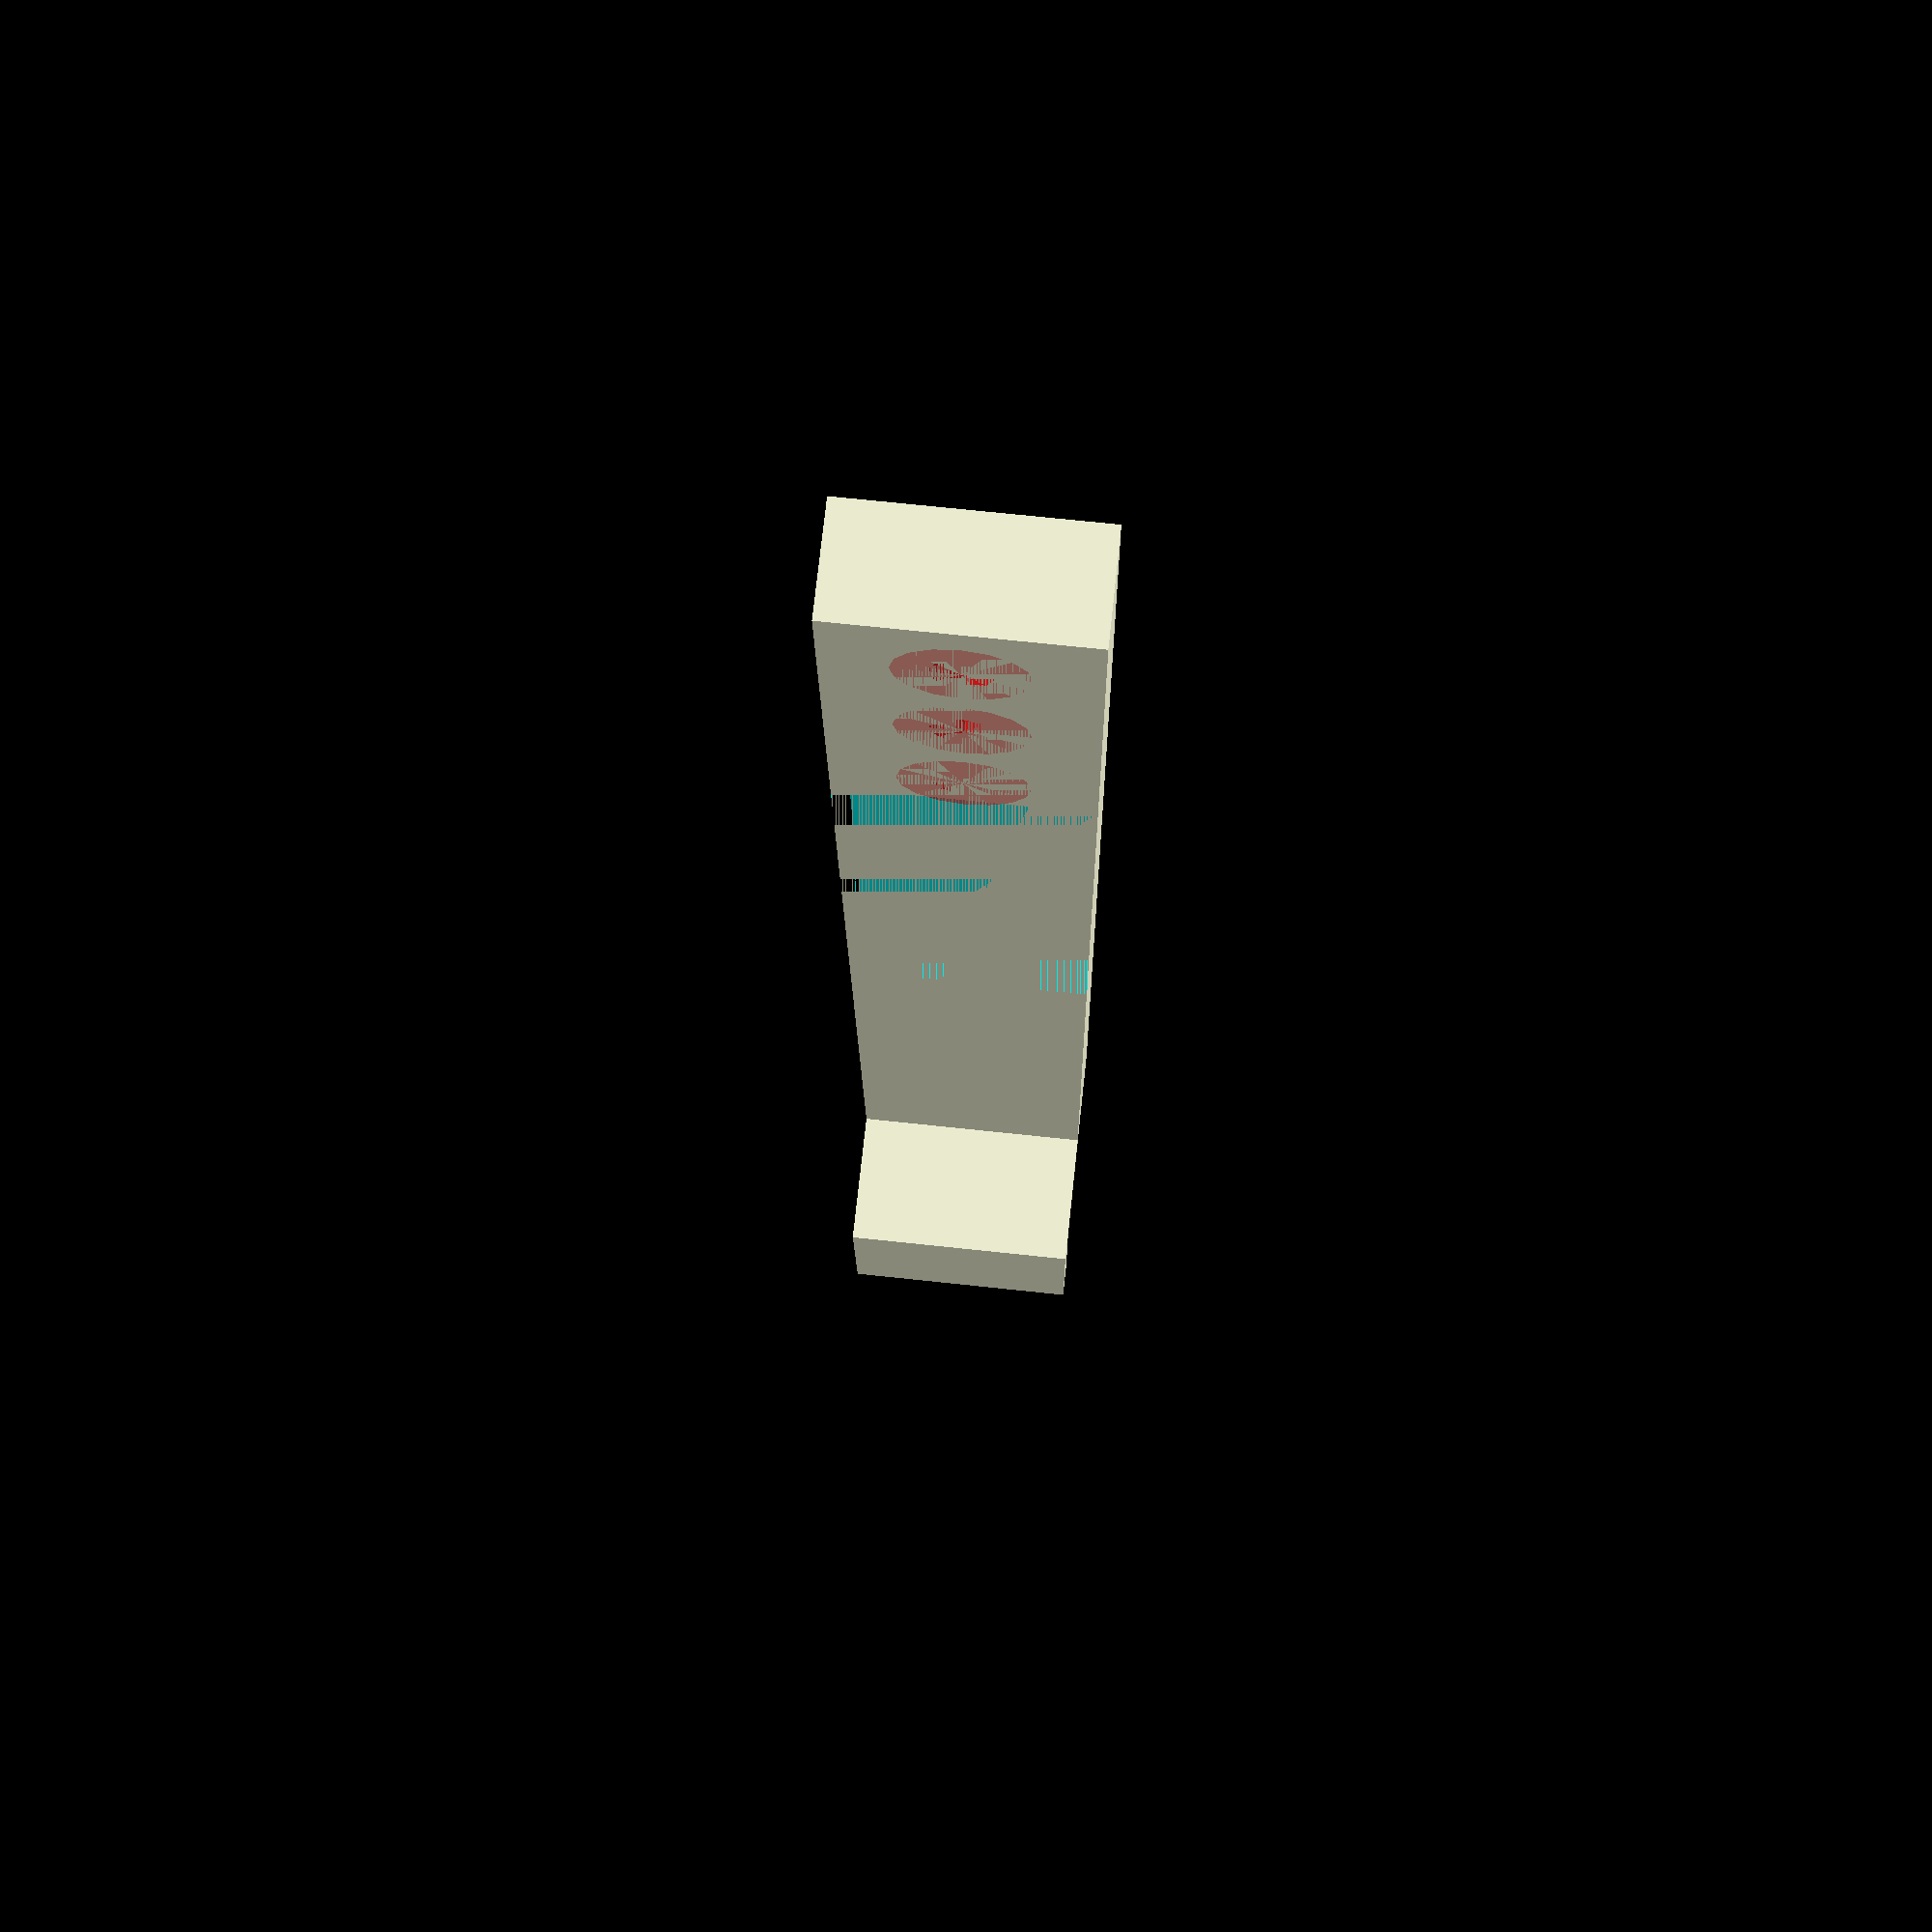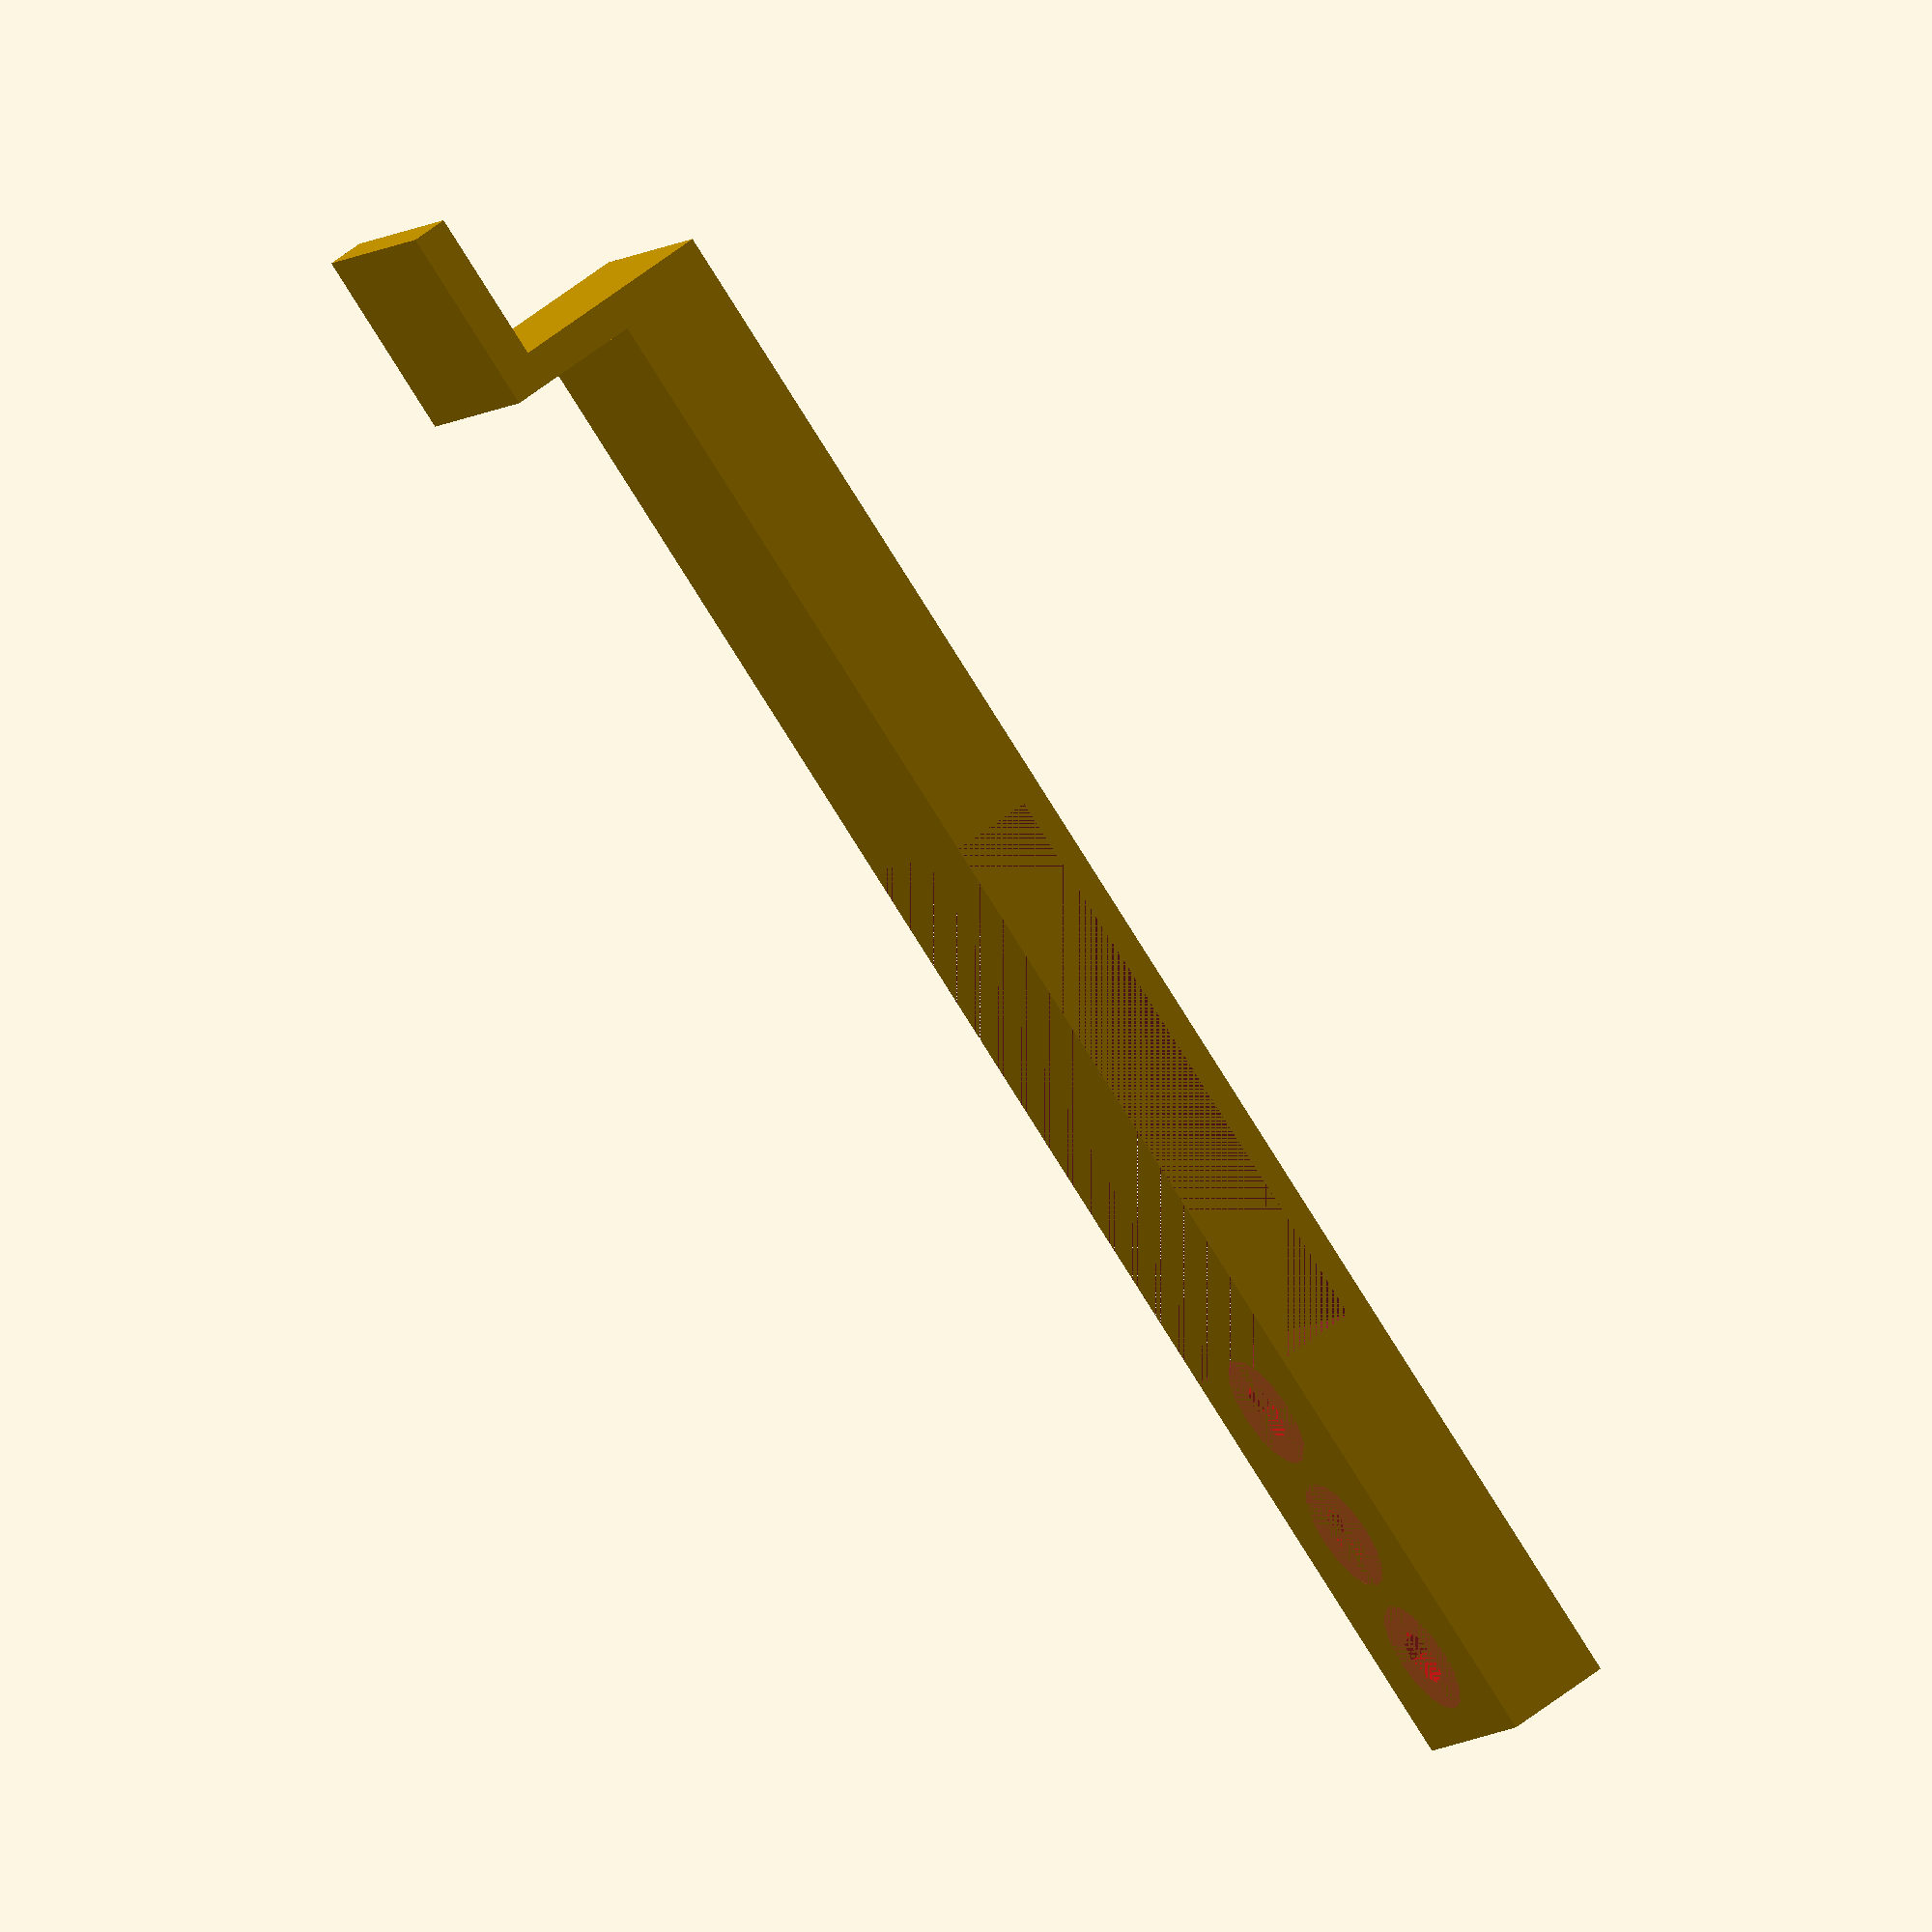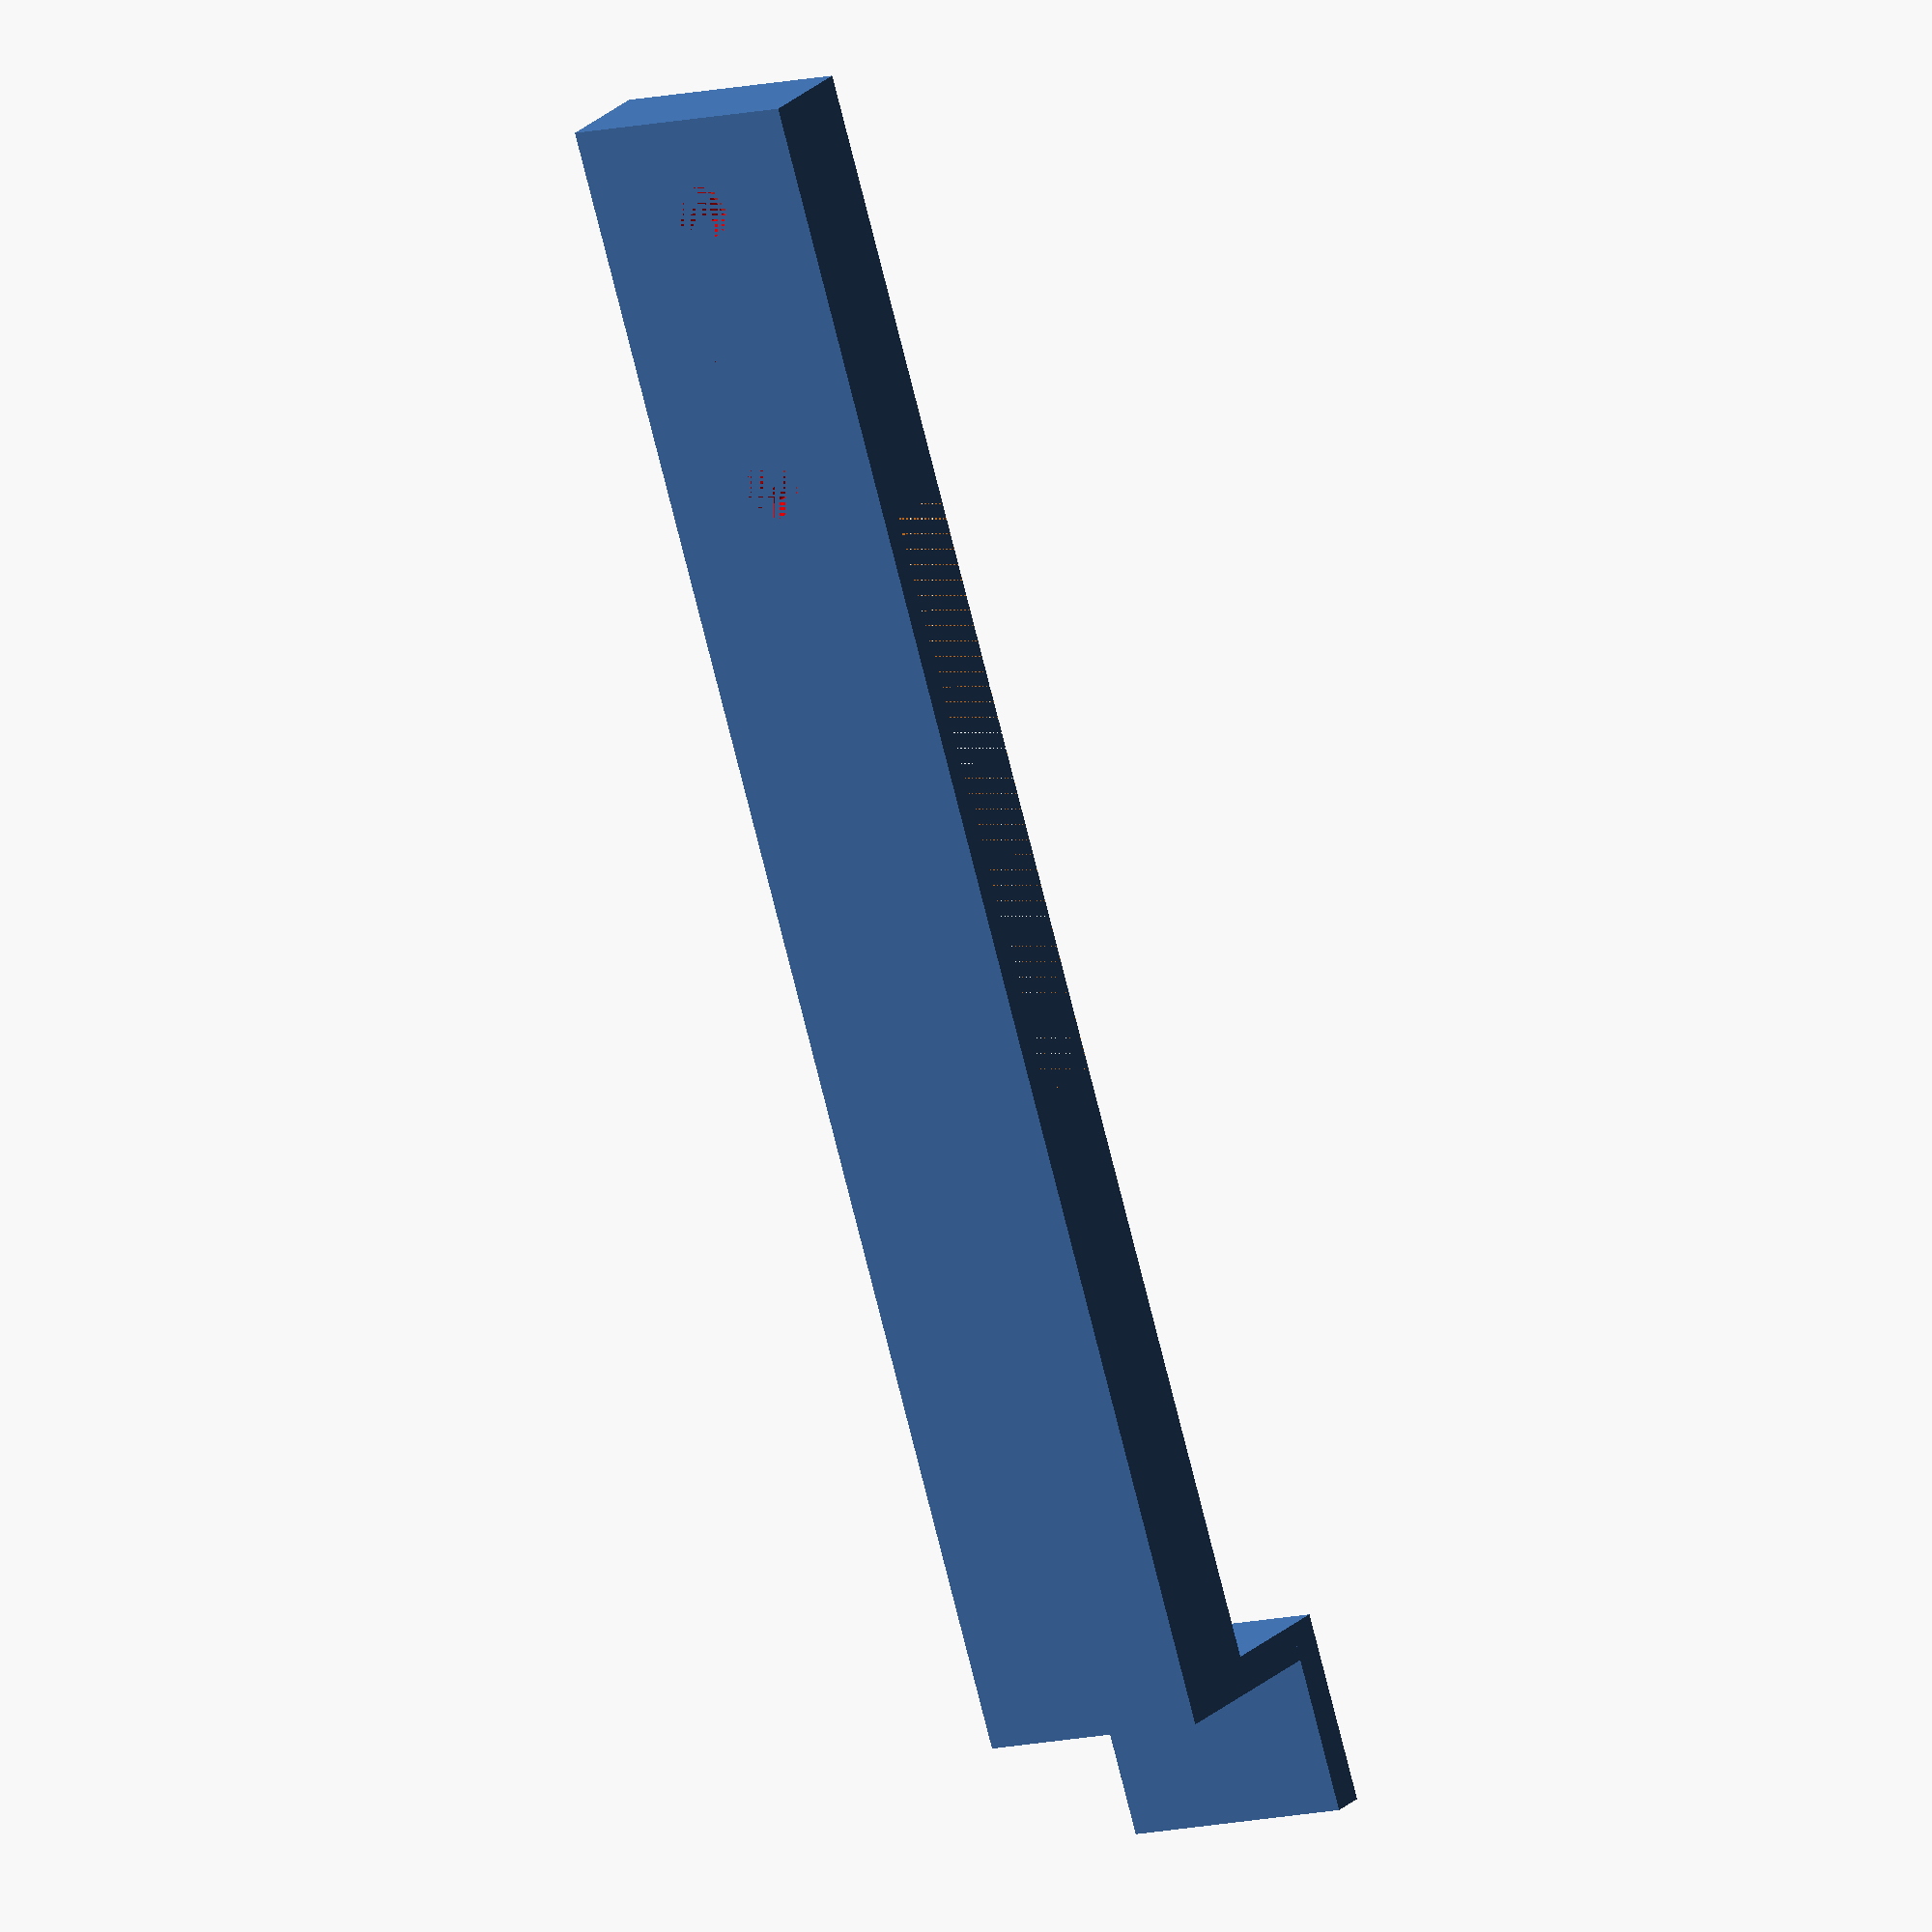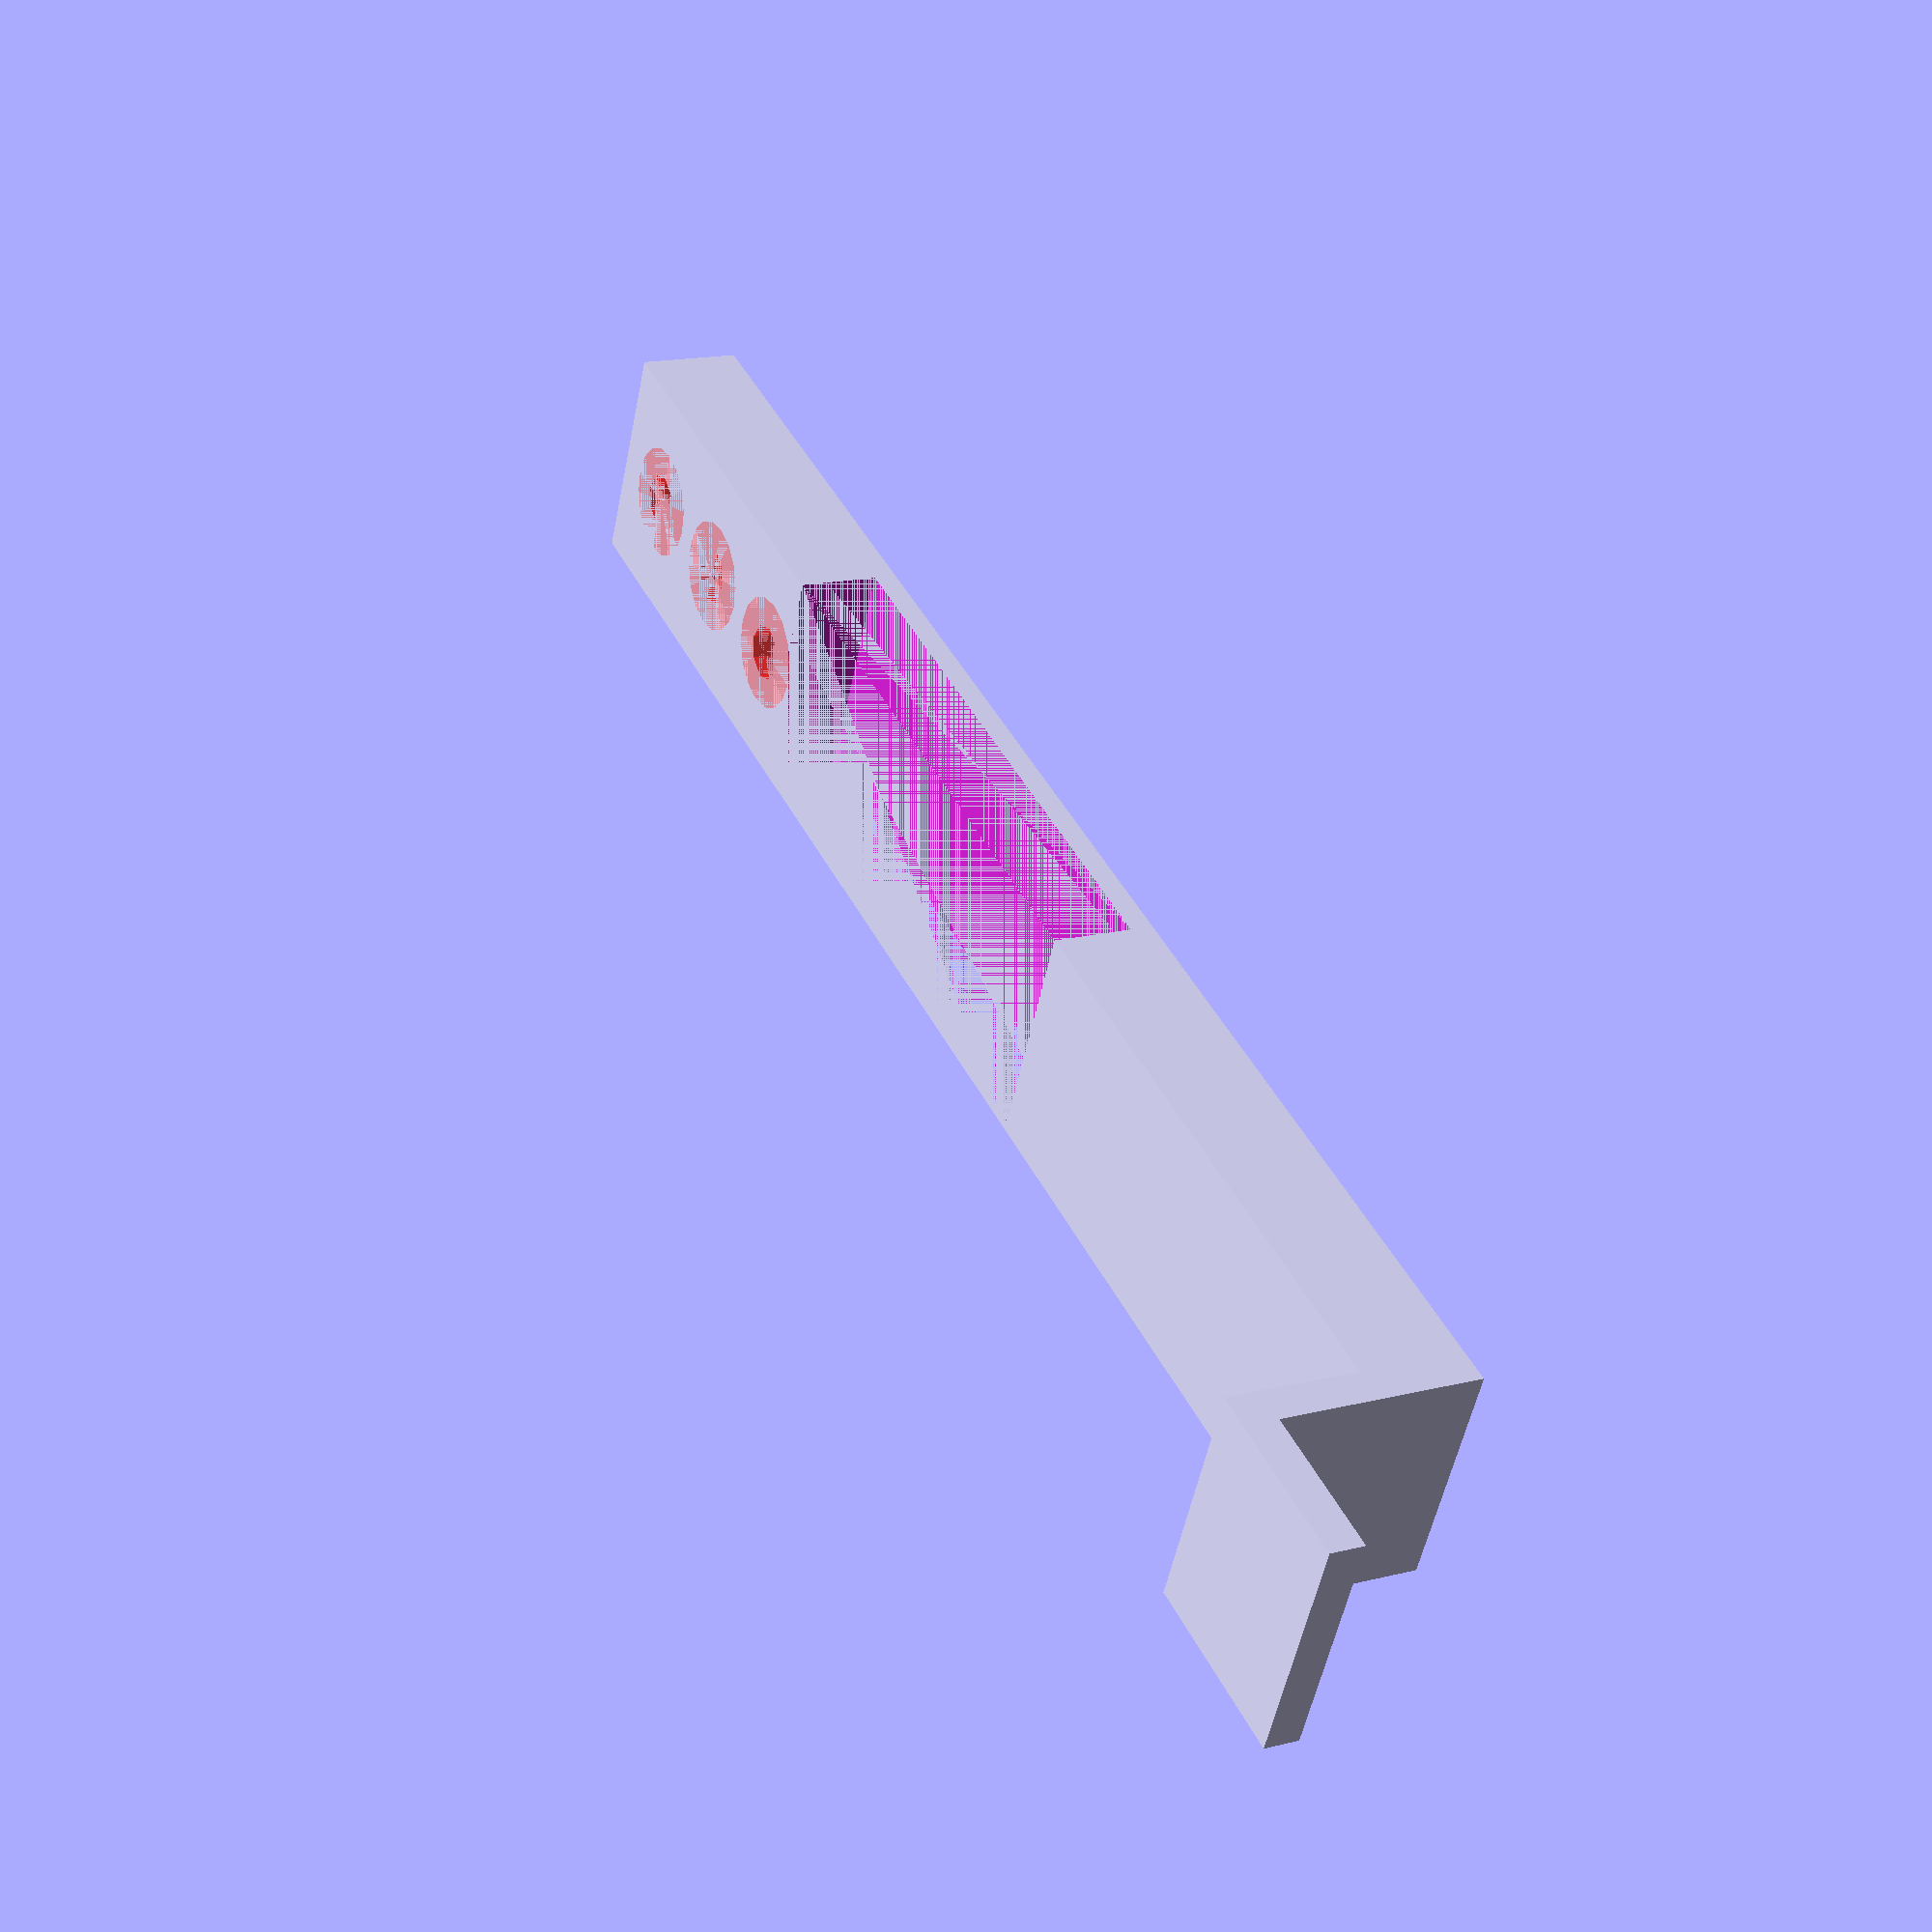
<openscad>
widthOfHook = 20;
thicknessOfHook=3;
depthOfHook = 10;
lengthOfBar =140;
numberOfHoles = 3;
difference()
{
union(){
translate([-thicknessOfHook/2,0,0])
cube([thicknessOfHook, 16, widthOfHook], center=true);
translate([depthOfHook/2,8-thicknessOfHook/2,0])
cube([depthOfHook, thicknessOfHook, widthOfHook],center=true);

translate([depthOfHook+thicknessOfHook,lengthOfBar/2+16/2-thicknessOfHook,0])
cube([thicknessOfHook*3, lengthOfBar, widthOfHook], center=true);    
}
for(i=[0:numberOfHoles-1]){
translate([depthOfHook+thicknessOfHook,lengthOfBar-i*12-thicknessOfHook,0])
hole();
}
translate ([depthOfHook/2+7, 18+54+12,0]) 
cube ([7,50, widthOfHook],center =true ) ;
}


module hole(){
    rotate([0,90,0])
    color("red")
    union(){
    cylinder(h=thicknessOfHook*3, d=5, center=true);
    translate([0,0,-thicknessOfHook])
    #cylinder(h=thicknessOfHook, d1=10,d2=5,center=true);
    
    }
}

</openscad>
<views>
elev=289.7 azim=356.2 roll=276.1 proj=p view=wireframe
elev=185.9 azim=34.6 roll=20.2 proj=o view=solid
elev=190.4 azim=206.4 roll=56.6 proj=o view=solid
elev=52.2 azim=334.4 roll=348.9 proj=p view=wireframe
</views>
